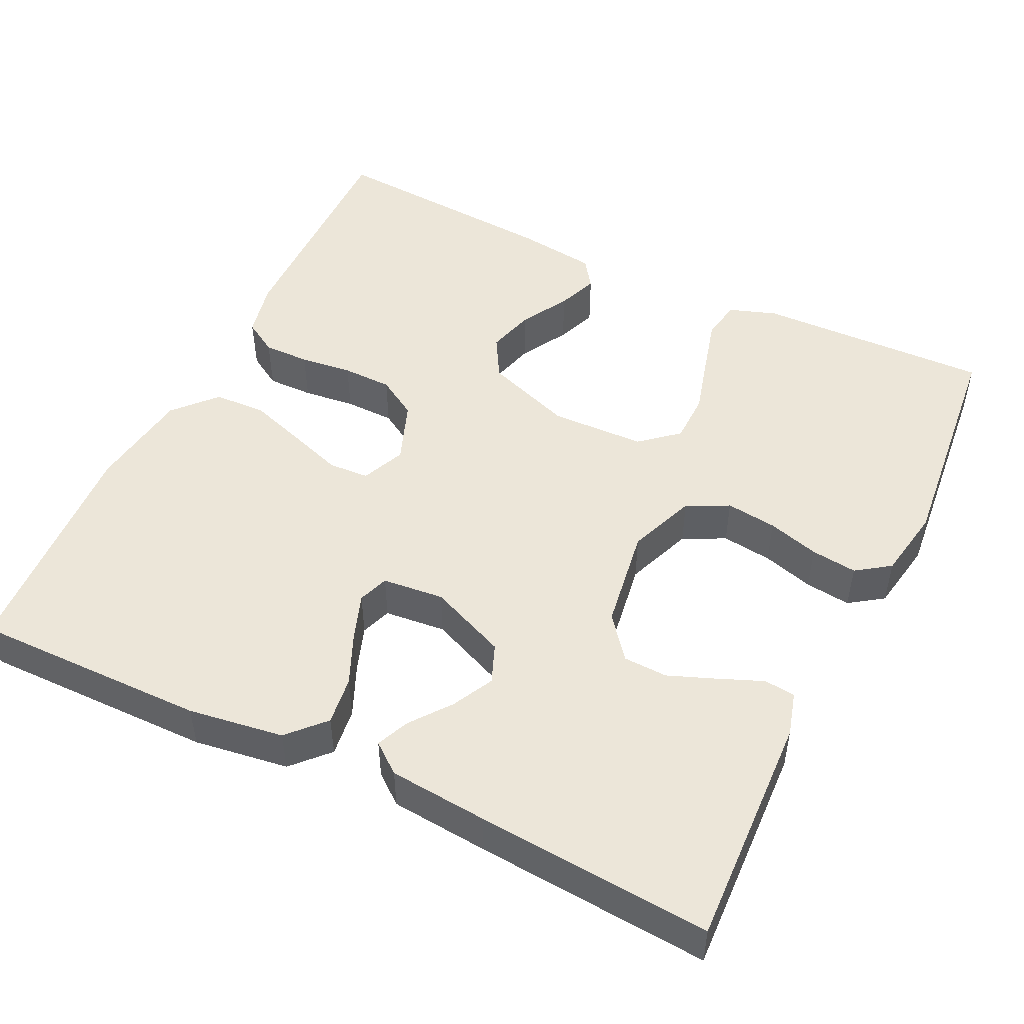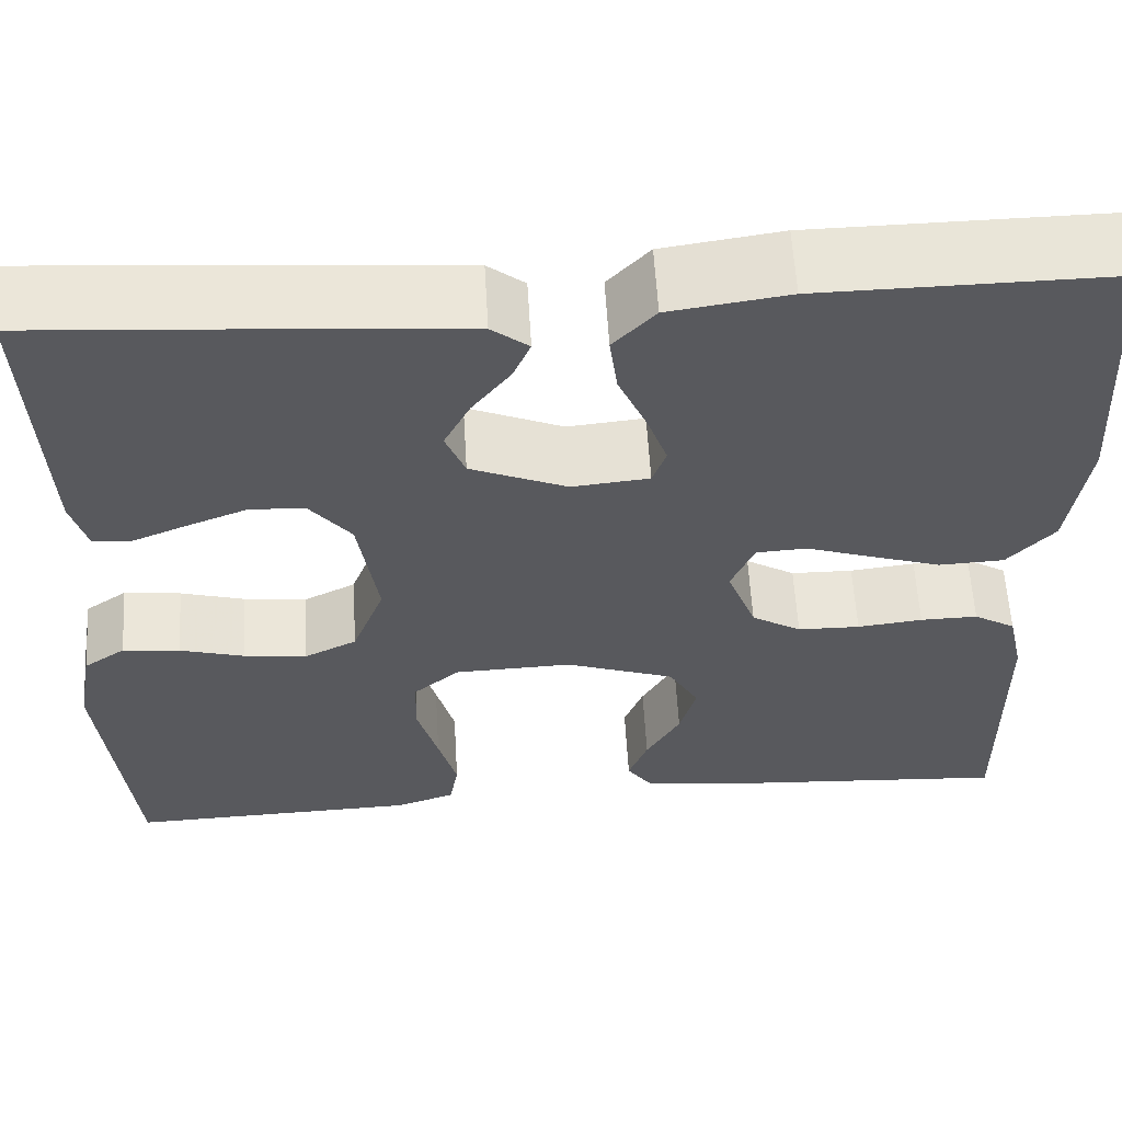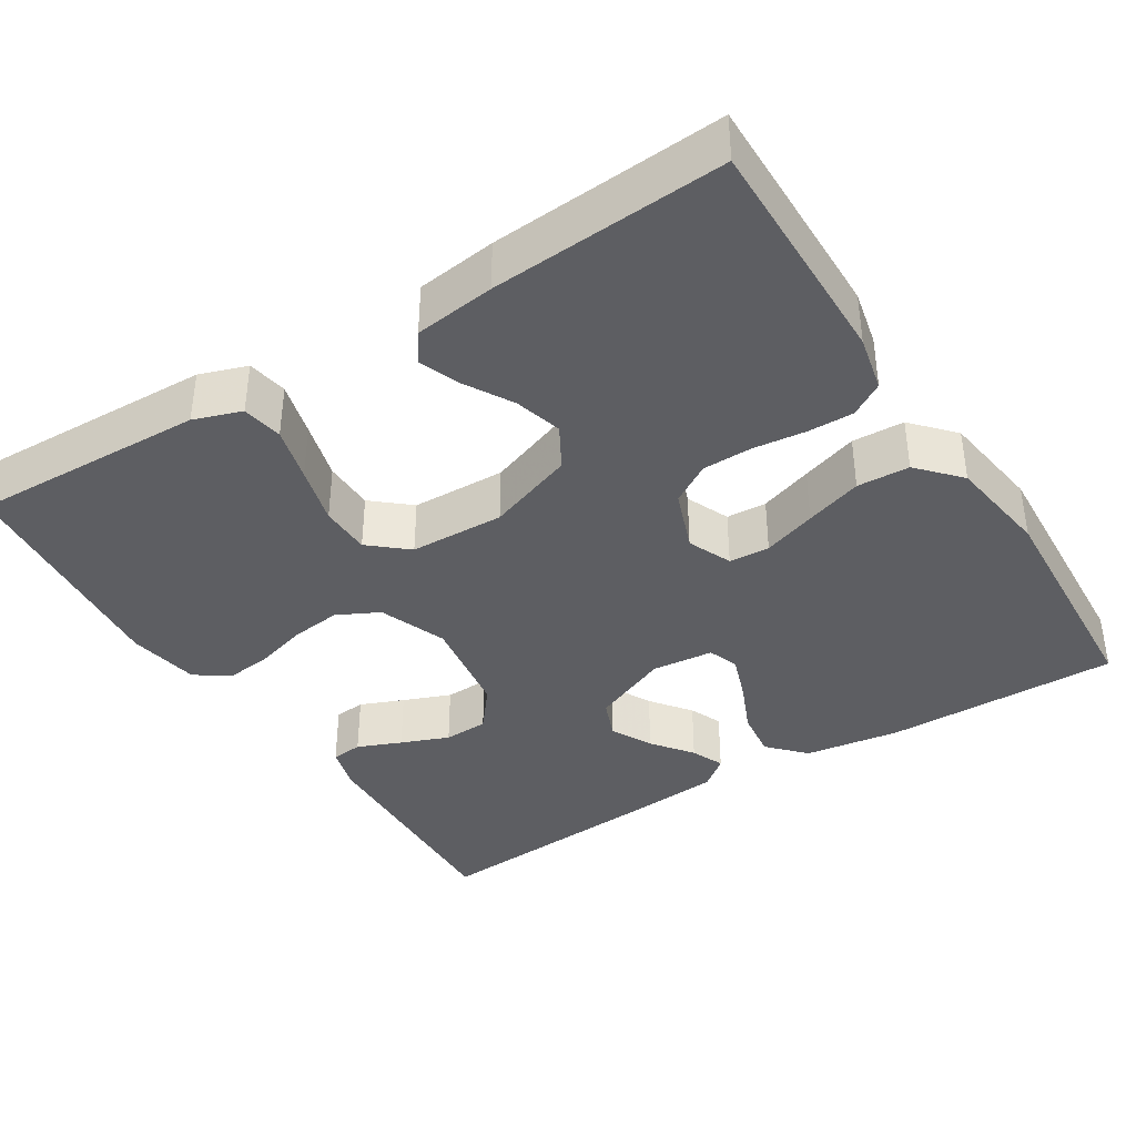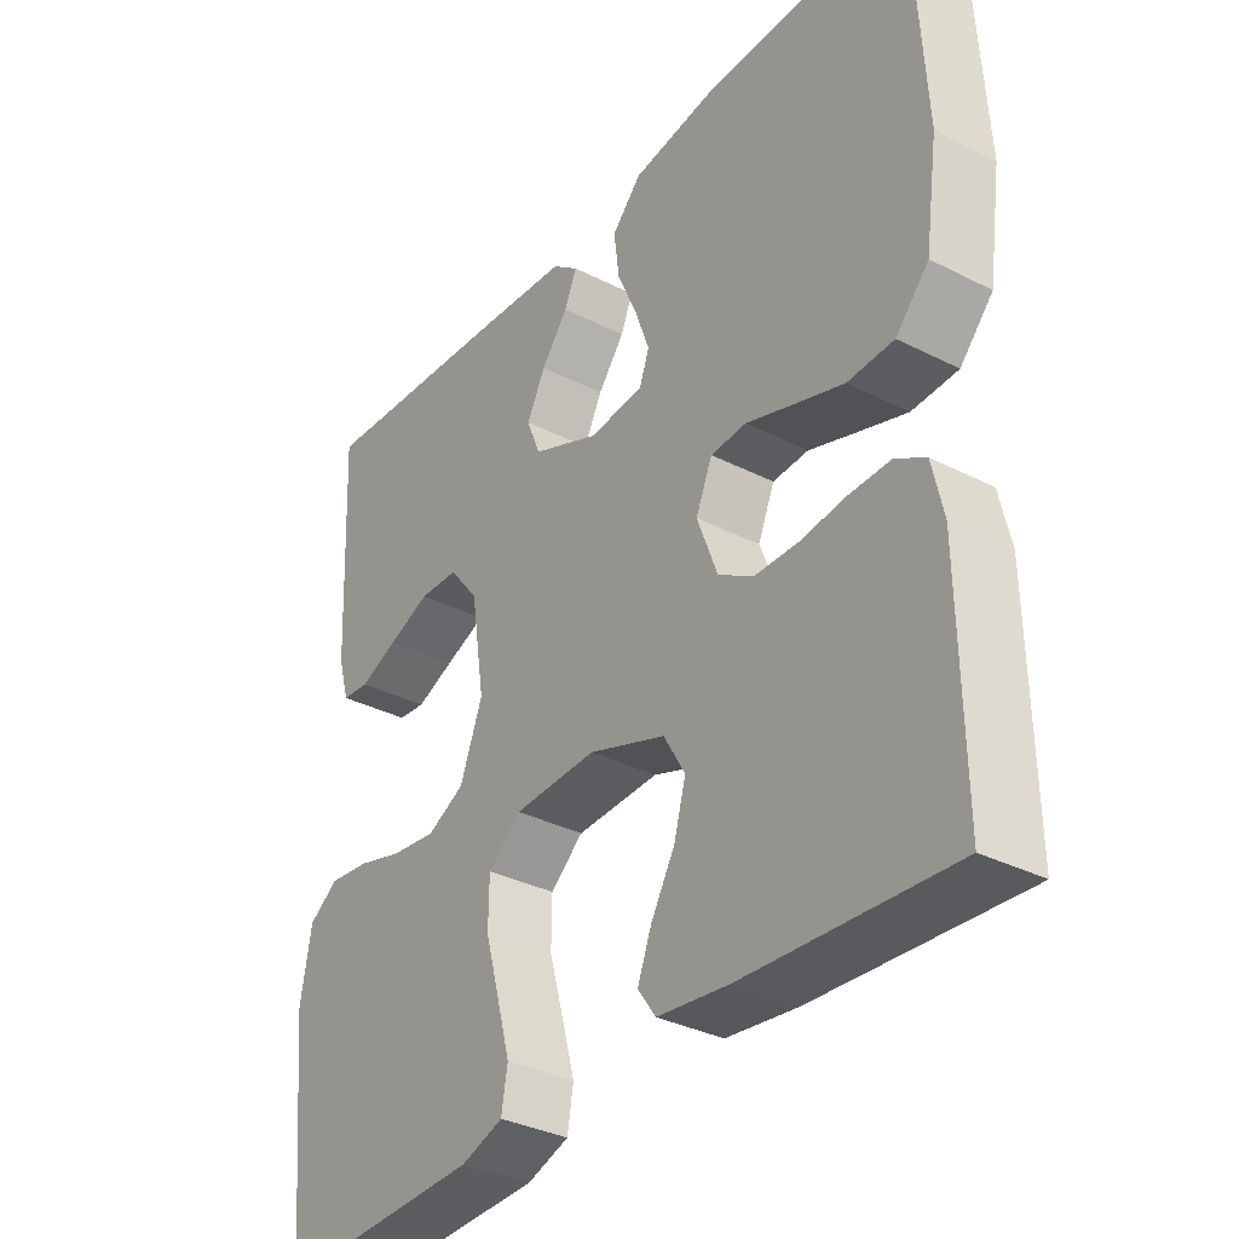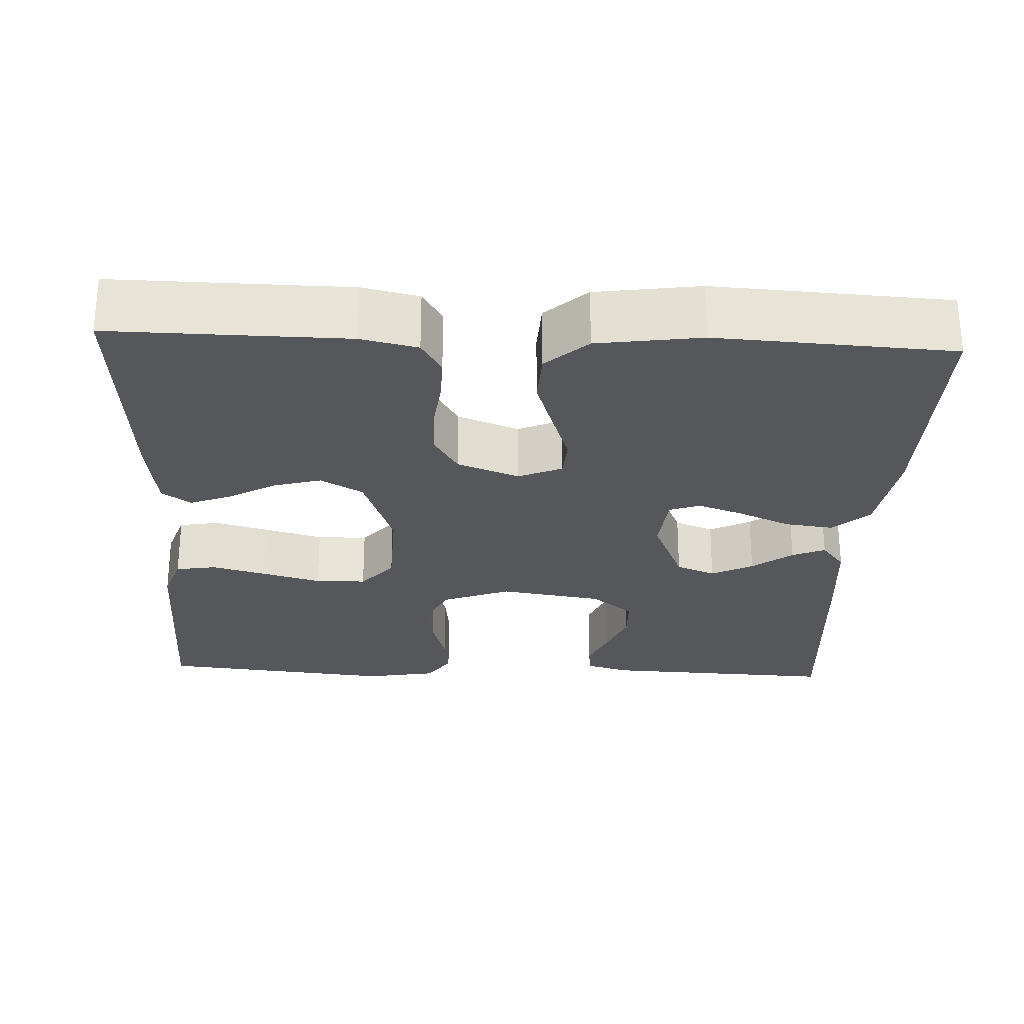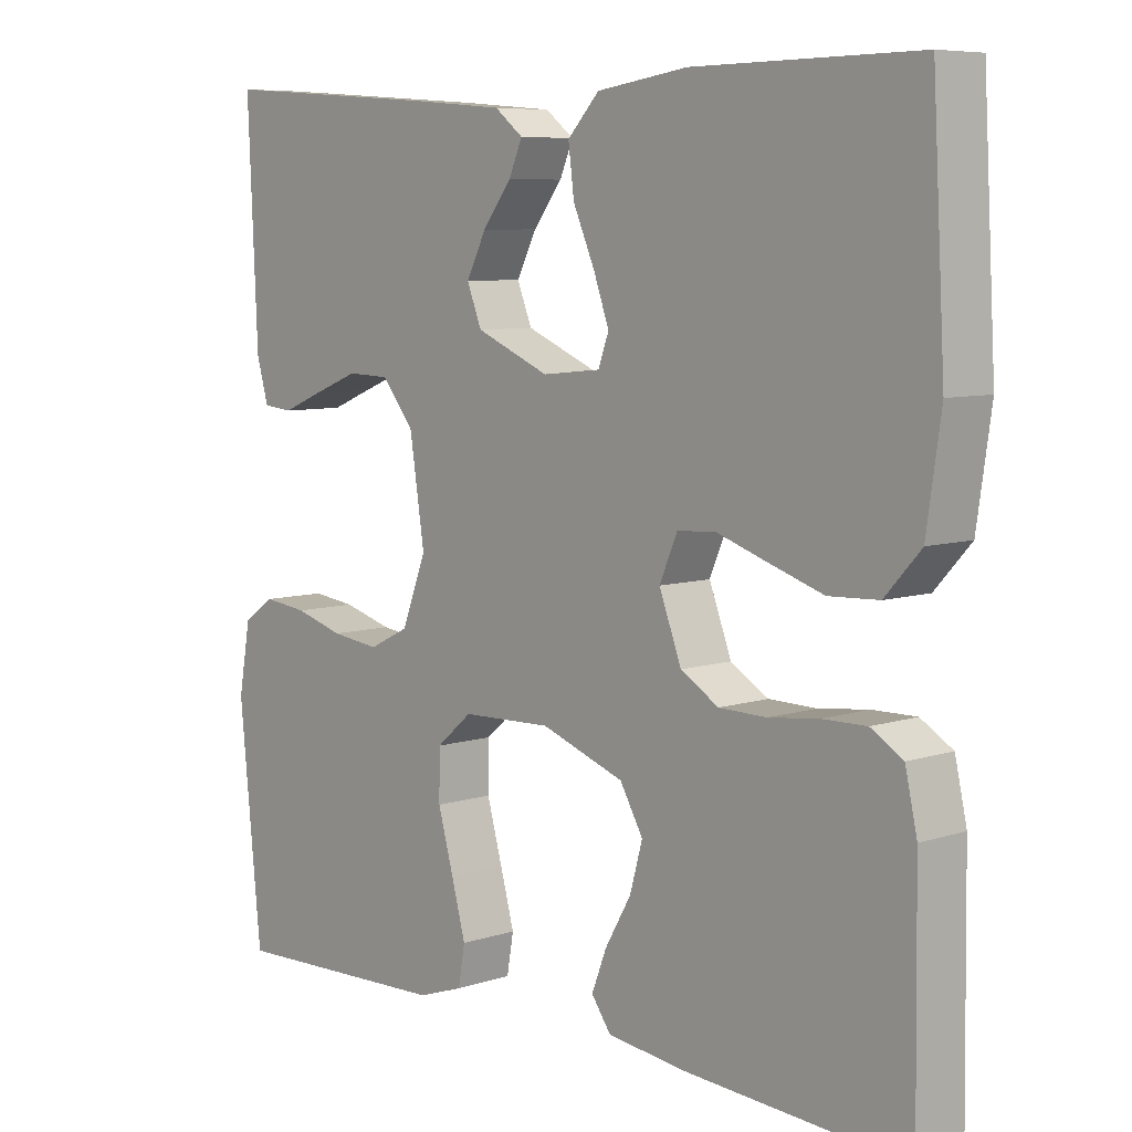
<metadata>
{"format":"obj","ext":"obj","renderer":"f3d","projection":"perspective","resolution":1024,"background":"white","views":[{"elev":49.5,"azim":25.9,"up":"+Y"},{"elev":59.3,"azim":176.6,"up":"+Z"},{"elev":-38.5,"azim":-147.8,"up":"+Y"},{"elev":-34.1,"azim":-124.6,"up":"+Z"},{"elev":-26.7,"azim":-92.6,"up":"+Y"},{"elev":7.3,"azim":-132.7,"up":"+Z"}]}
</metadata>
<code>
v 0.5 0.07 -0.5
v 0.2 0.07 -0.49
v 0.139 0.07 -0.469
v 0.13 0.07 -0.417
v 0.149 0.07 -0.347
v 0.17 0.07 -0.272
v 0.169 0.07 -0.207
v 0.121 0.07 -0.166
v 0 0.07 -0.162
v -0.112 0.07 -0.202
v -0.143 0.07 -0.256
v -0.126 0.07 -0.317
v -0.091 0.07 -0.378
v -0.071 0.07 -0.43
v -0.097 0.07 -0.467
v -0.2 0.07 -0.48
v -0.5 0.07 -0.5
v -0.496 0.07 -0.2
v -0.48 0.07 -0.128
v -0.437 0.07 -0.102
v -0.378 0.07 -0.103
v -0.311 0.07 -0.111
v -0.247 0.07 -0.11
v -0.196 0.07 -0.079
v -0.166 0.07 0
v -0.19 0.07 0.056
v -0.242 0.07 0.059
v -0.31 0.07 0.036
v -0.383 0.07 0.012
v -0.45 0.07 0.015
v -0.498 0.07 0.068
v -0.517 0.07 0.2
v -0.5 0.07 0.5
v -0.2 0.07 0.497
v -0.078 0.07 0.479
v -0.035 0.07 0.433
v -0.043 0.07 0.371
v -0.072 0.07 0.305
v -0.093 0.07 0.246
v -0.079 0.07 0.207
v 0 0.07 0.199
v 0.099 0.07 0.241
v 0.119 0.07 0.291
v 0.092 0.07 0.344
v 0.053 0.07 0.395
v 0.035 0.07 0.437
v 0.073 0.07 0.467
v 0.2 0.07 0.478
v 0.5 0.07 0.5
v 0.487 0.07 0.2
v 0.471 0.07 0.144
v 0.431 0.07 0.14
v 0.375 0.07 0.163
v 0.314 0.07 0.187
v 0.257 0.07 0.185
v 0.214 0.07 0.131
v 0.194 0.07 0
v 0.227 0.07 -0.086
v 0.281 0.07 -0.113
v 0.346 0.07 -0.105
v 0.412 0.07 -0.086
v 0.471 0.07 -0.079
v 0.514 0.07 -0.109
v 0.53 0.07 -0.2
v 0.5 0 -0.5
v 0.2 0 -0.49
v 0.139 0 -0.469
v 0.13 0 -0.417
v 0.149 0 -0.347
v 0.17 0 -0.272
v 0.169 0 -0.207
v 0.121 0 -0.166
v 0 0 -0.162
v -0.112 0 -0.202
v -0.143 0 -0.256
v -0.126 0 -0.317
v -0.091 0 -0.378
v -0.071 0 -0.43
v -0.097 0 -0.467
v -0.2 0 -0.48
v -0.5 0 -0.5
v -0.496 0 -0.2
v -0.48 0 -0.128
v -0.437 0 -0.102
v -0.378 0 -0.103
v -0.311 0 -0.111
v -0.247 0 -0.11
v -0.196 0 -0.079
v -0.166 0 0
v -0.19 0 0.056
v -0.242 0 0.059
v -0.31 0 0.036
v -0.383 0 0.012
v -0.45 0 0.015
v -0.498 0 0.068
v -0.517 0 0.2
v -0.5 0 0.5
v -0.2 0 0.497
v -0.078 0 0.479
v -0.035 0 0.433
v -0.043 0 0.371
v -0.072 0 0.305
v -0.093 0 0.246
v -0.079 0 0.207
v 0 0 0.199
v 0.099 0 0.241
v 0.119 0 0.291
v 0.092 0 0.344
v 0.053 0 0.395
v 0.035 0 0.437
v 0.073 0 0.467
v 0.2 0 0.478
v 0.5 0 0.5
v 0.487 0 0.2
v 0.471 0 0.144
v 0.431 0 0.14
v 0.375 0 0.163
v 0.314 0 0.187
v 0.257 0 0.185
v 0.214 0 0.131
v 0.194 0 0
v 0.227 0 -0.086
v 0.281 0 -0.113
v 0.346 0 -0.105
v 0.412 0 -0.086
v 0.471 0 -0.079
v 0.514 0 -0.109
v 0.53 0 -0.2
f 4 5 6
f 3 4 6
f 2 3 6
f 1 2 6
f 64 1 6
f 63 64 6
f 62 63 6
f 61 62 6
f 60 61 6
f 59 60 6 7
f 58 59 7 8
f 57 58 8 9
f 56 57 9 10
f 55 56 10
f 51 52 53
f 50 51 53
f 49 50 53
f 48 49 53
f 47 48 53
f 46 47 53
f 45 46 53
f 44 45 53
f 43 44 53 54
f 42 43 54 55
f 36 37 38
f 35 36 38
f 34 35 38
f 33 34 38
f 32 33 38
f 31 32 38
f 30 31 38
f 29 30 38
f 28 29 38
f 27 28 38
f 26 27 38 39
f 25 26 39 40
f 20 21 22
f 19 20 22
f 18 19 22
f 17 18 22
f 16 17 22
f 15 16 22
f 14 15 22
f 13 14 22
f 12 13 22
f 11 12 22 23
f 10 11 23 24
f 10 24 25
f 55 10 25
f 42 55 25
f 41 42 25
f 25 40 41
f 70 69 68
f 70 68 67
f 70 67 66
f 70 66 65
f 70 65 128
f 70 128 127
f 70 127 126
f 70 126 125
f 70 125 124
f 71 70 124 123
f 72 71 123 122
f 73 72 122 121
f 74 73 121 120
f 74 120 119
f 117 116 115
f 117 115 114
f 117 114 113
f 117 113 112
f 117 112 111
f 117 111 110
f 117 110 109
f 117 109 108
f 118 117 108 107
f 119 118 107 106
f 102 101 100
f 102 100 99
f 102 99 98
f 102 98 97
f 102 97 96
f 102 96 95
f 102 95 94
f 102 94 93
f 102 93 92
f 102 92 91
f 103 102 91 90
f 104 103 90 89
f 86 85 84
f 86 84 83
f 86 83 82
f 86 82 81
f 86 81 80
f 86 80 79
f 86 79 78
f 86 78 77
f 86 77 76
f 87 86 76 75
f 88 87 75 74
f 89 88 74
f 89 74 119
f 89 119 106
f 89 106 105
f 105 104 89
f 1 65 66 2
f 2 66 67 3
f 3 67 68 4
f 4 68 69 5
f 5 69 70 6
f 6 70 71 7
f 7 71 72 8
f 8 72 73 9
f 9 73 74 10
f 10 74 75 11
f 11 75 76 12
f 12 76 77 13
f 13 77 78 14
f 14 78 79 15
f 15 79 80 16
f 16 80 81 17
f 17 81 82 18
f 18 82 83 19
f 19 83 84 20
f 20 84 85 21
f 21 85 86 22
f 22 86 87 23
f 23 87 88 24
f 24 88 89 25
f 25 89 90 26
f 26 90 91 27
f 27 91 92 28
f 28 92 93 29
f 29 93 94 30
f 30 94 95 31
f 31 95 96 32
f 32 96 97 33
f 33 97 98 34
f 34 98 99 35
f 35 99 100 36
f 36 100 101 37
f 37 101 102 38
f 38 102 103 39
f 39 103 104 40
f 40 104 105 41
f 41 105 106 42
f 42 106 107 43
f 43 107 108 44
f 44 108 109 45
f 45 109 110 46
f 46 110 111 47
f 47 111 112 48
f 48 112 113 49
f 49 113 114 50
f 50 114 115 51
f 51 115 116 52
f 52 116 117 53
f 53 117 118 54
f 54 118 119 55
f 55 119 120 56
f 56 120 121 57
f 57 121 122 58
f 58 122 123 59
f 59 123 124 60
f 60 124 125 61
f 61 125 126 62
f 62 126 127 63
f 63 127 128 64
f 64 128 65 1

</code>
